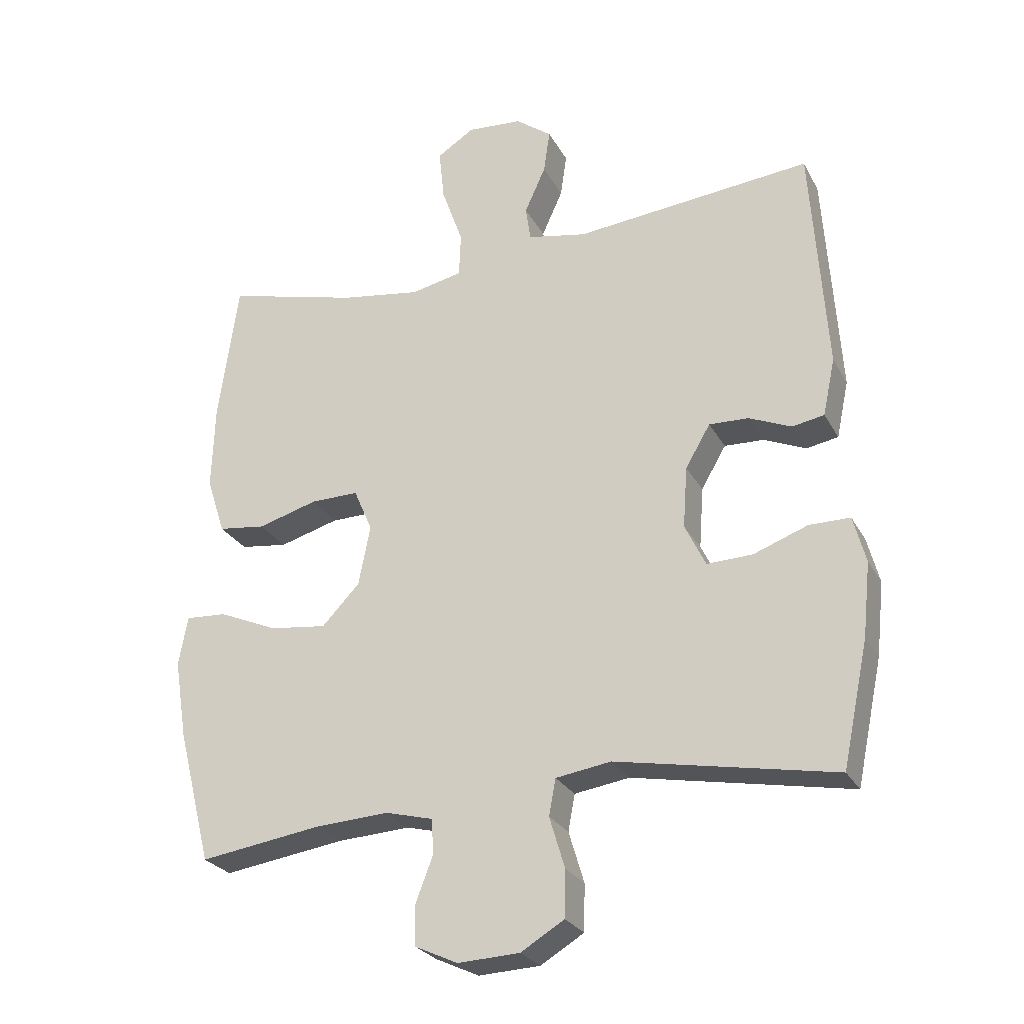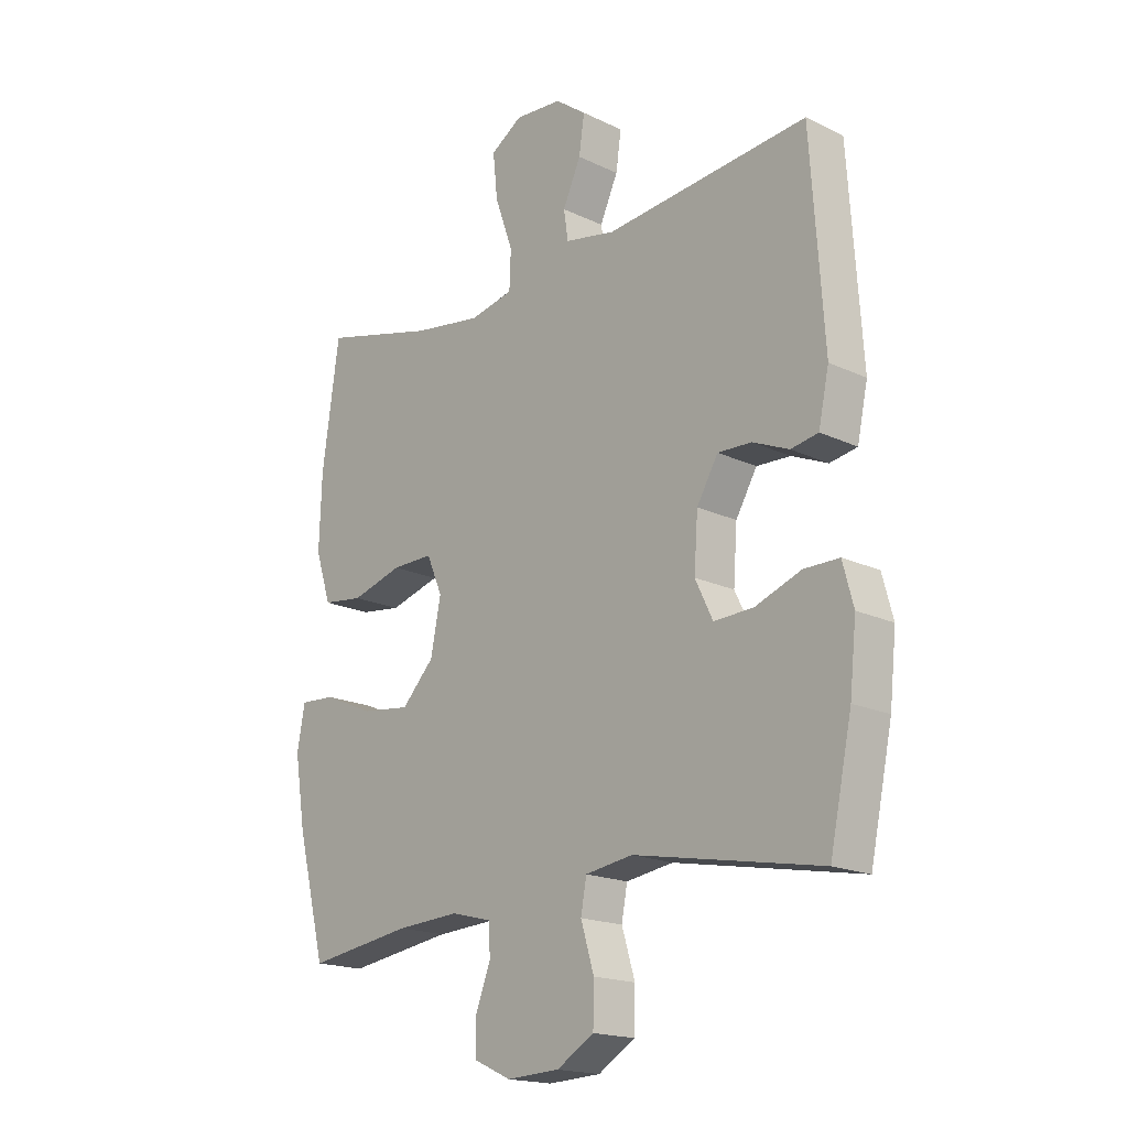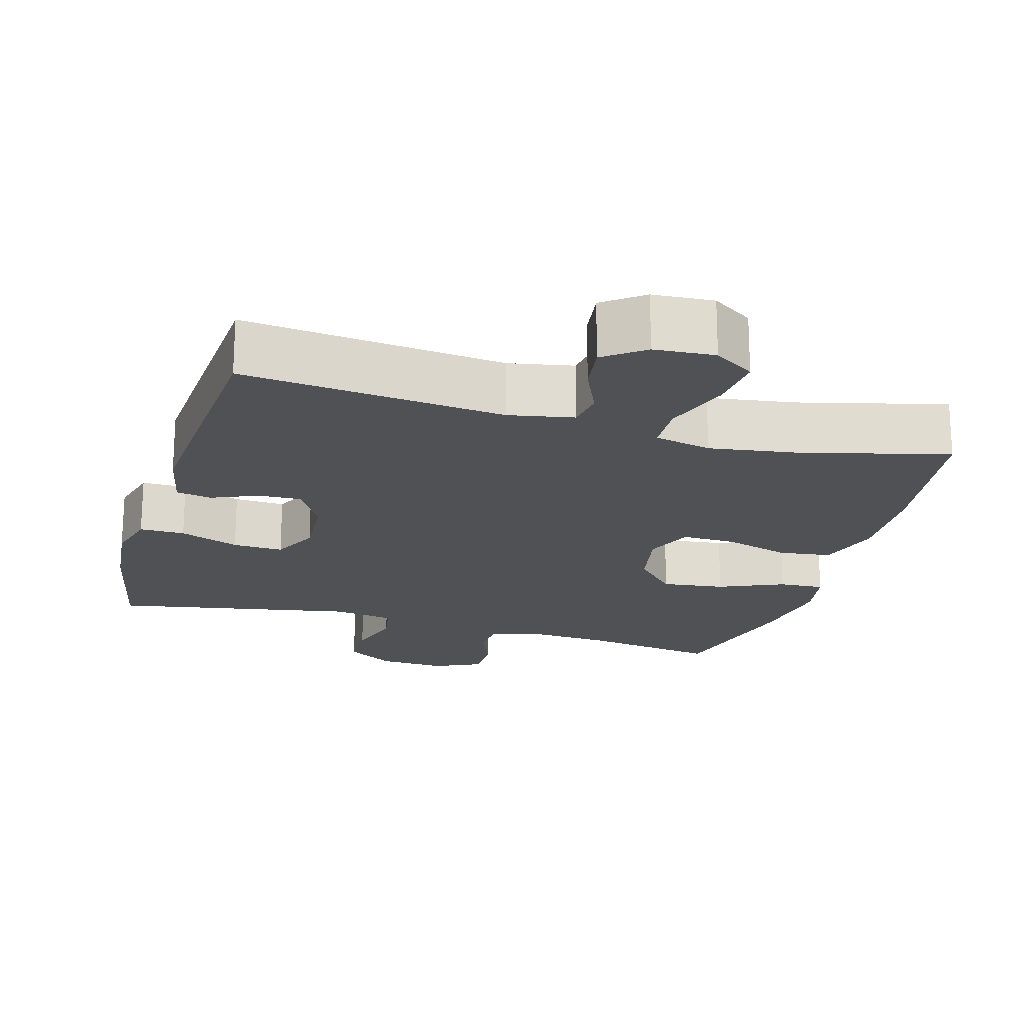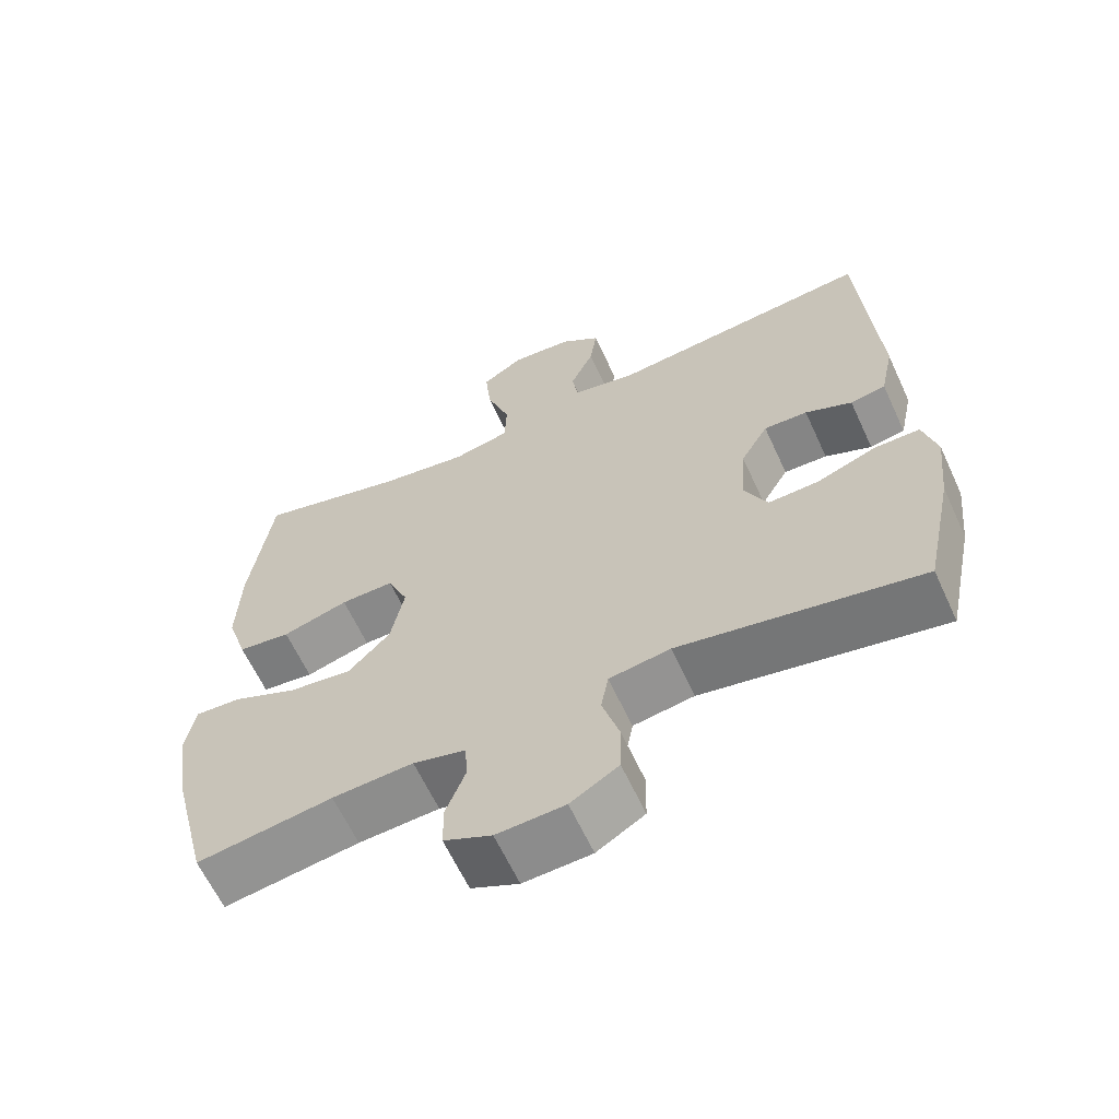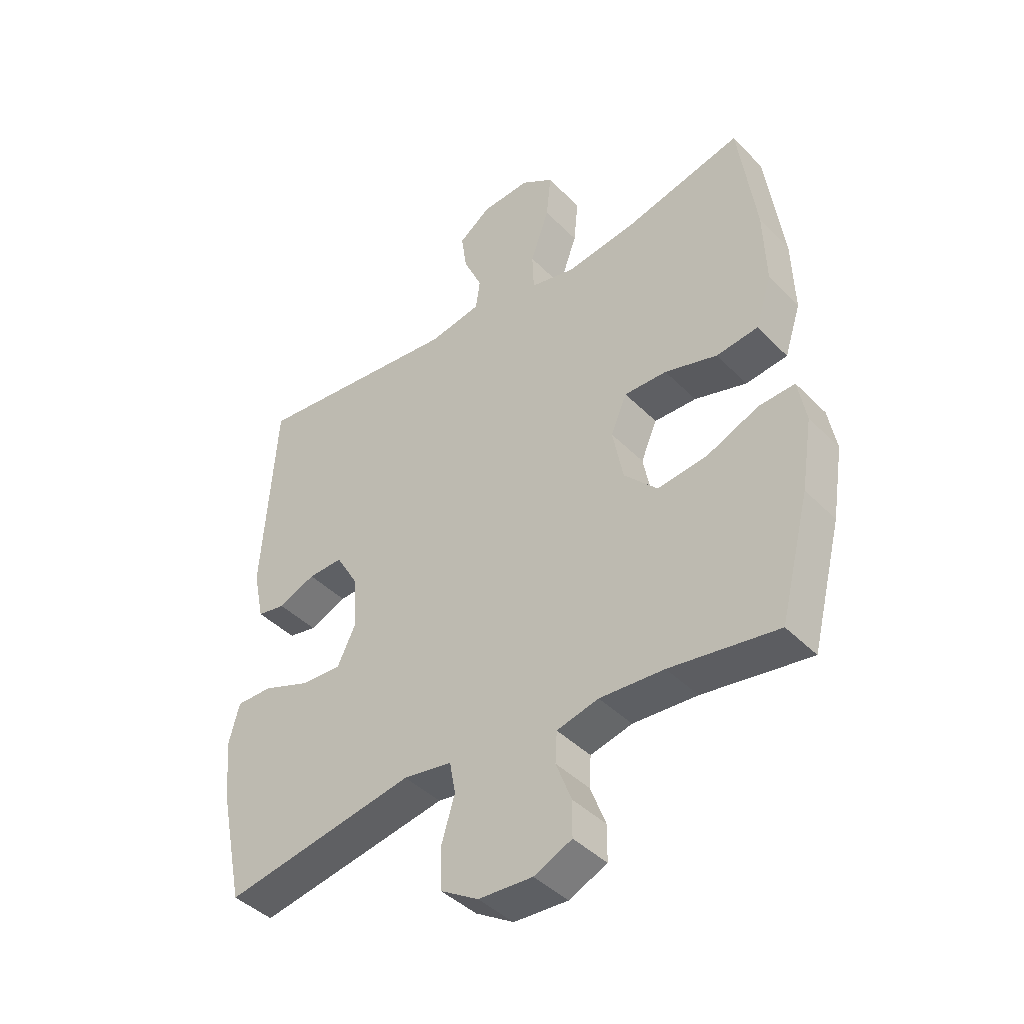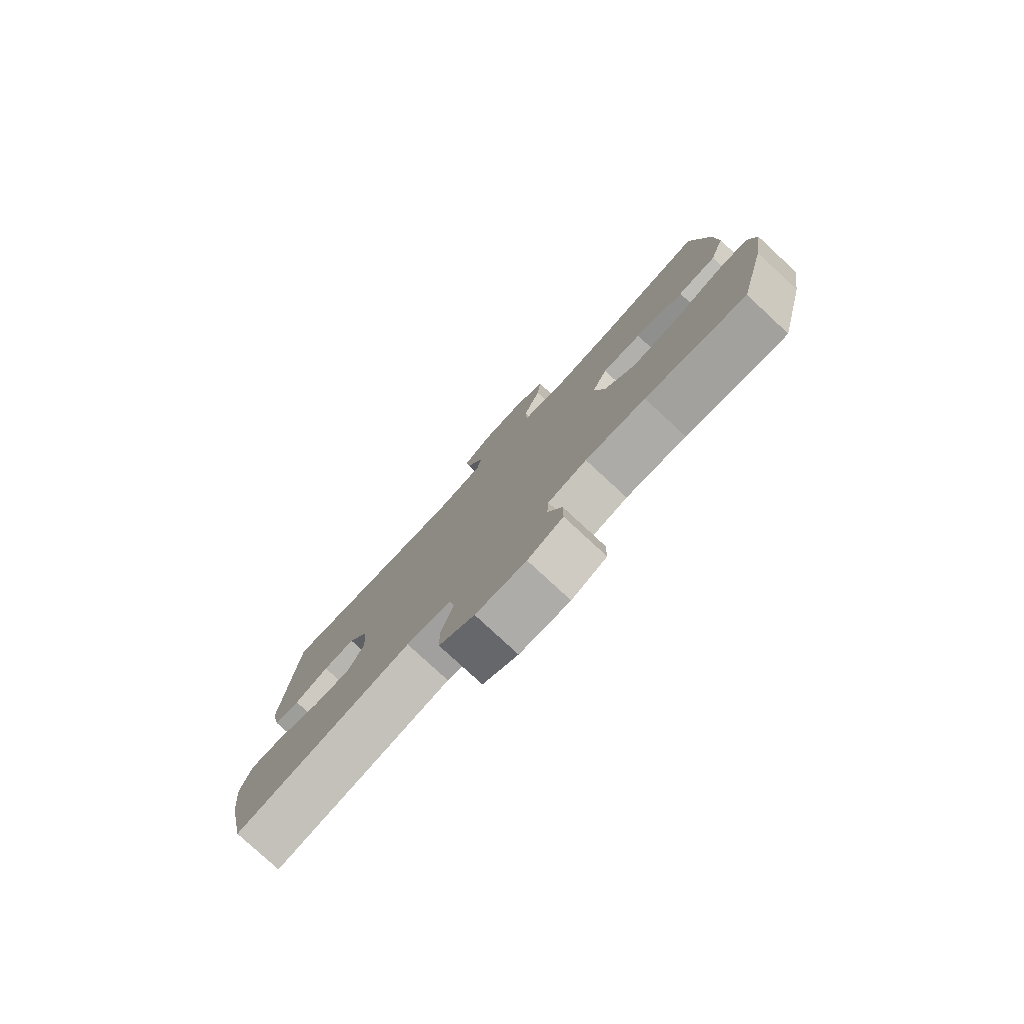
<metadata>
{"format":"obj","ext":"obj","renderer":"f3d","projection":"perspective","resolution":1024,"background":"white","views":[{"elev":-26.2,"azim":-157.0,"up":"+Z"},{"elev":-18.1,"azim":-132.8,"up":"+Z"},{"elev":-20.1,"azim":-16.2,"up":"+Y"},{"elev":-62.8,"azim":-155.3,"up":"+Z"},{"elev":-42.1,"azim":39.9,"up":"+Z"},{"elev":-79.2,"azim":47.2,"up":"+Z"}]}
</metadata>
<code>
o path3914
v 0.2861 0.0375 0.452
v 0.162 0.0375 0.433
v 0.08162 0.0375 0.4501
v 0.07887 0.0375 0.519
v 0.1119 0.0375 0.6126
v 0.1201 0.0375 0.6931
v 0.06236 0.0375 0.7302
v -0.02357 0.0375 0.7238
v -0.08024 0.0375 0.6816
v -0.07041 0.0375 0.6138
v -0.0376 0.0375 0.5413
v -0.04555 0.0375 0.4876
v -0.1377 0.0375 0.4696
v -0.5077 0.0375 0.5058
v -0.5316 0.0375 0.148
v -0.5125 0.0375 0.05835
v -0.4626 0.0375 0.04935
v -0.3966 0.0375 0.07763
v -0.3351 0.0375 0.08002
v -0.2962 0.0375 0.01376
v -0.2893 0.0375 -0.08225
v -0.3215 0.0375 -0.1487
v -0.393 0.0375 -0.1463
v -0.4773 0.0375 -0.1151
v -0.5411 0.0375 -0.1151
v -0.5605 0.0375 -0.1882
v -0.5483 0.0375 -0.303
v -0.5077 0.0375 -0.4962
v -0.1672 0.0375 -0.432
v -0.08094 0.0375 -0.445
v -0.0705 0.0375 -0.5019
v -0.09454 0.0375 -0.5817
v -0.09296 0.0375 -0.6544
v -0.02525 0.0375 -0.6952
v 0.07091 0.0375 -0.6997
v 0.1383 0.0375 -0.6686
v 0.1388 0.0375 -0.6066
v 0.1115 0.0375 -0.5354
v 0.1147 0.0375 -0.481
v 0.1887 0.0375 -0.4619
v 0.3028 0.0375 -0.4683
v 0.494 0.0375 -0.4962
v 0.5469 0.0375 -0.2871
v 0.5665 0.0375 -0.1635
v 0.5523 0.0375 -0.08648
v 0.4883 0.0375 -0.09042
v 0.3963 0.0375 -0.1304
v 0.3073 0.0375 -0.1416
v 0.2482 0.0375 -0.08017
v 0.2297 0.0375 0.01429
v 0.2584 0.0375 0.08115
v 0.3337 0.0375 0.08031
v 0.4266 0.0375 0.0536
v 0.5008 0.0375 0.06333
v 0.5296 0.0375 0.1523
v 0.5251 0.0375 0.2852
v 0.494 0.0375 0.5058
v 0.2861 -0.0375 0.452
v 0.162 -0.0375 0.433
v 0.08162 -0.0375 0.4501
v 0.07887 -0.0375 0.519
v 0.1119 -0.0375 0.6126
v 0.1201 -0.0375 0.6931
v 0.06236 -0.0375 0.7302
v -0.02357 -0.0375 0.7238
v -0.08024 -0.0375 0.6816
v -0.07041 -0.0375 0.6138
v -0.0376 -0.0375 0.5413
v -0.04555 -0.0375 0.4876
v -0.1377 -0.0375 0.4696
v -0.5077 -0.0375 0.5058
v -0.5316 -0.0375 0.148
v -0.5125 -0.0375 0.05835
v -0.4626 -0.0375 0.04935
v -0.3966 -0.0375 0.07763
v -0.3351 -0.0375 0.08002
v -0.2962 -0.0375 0.01376
v -0.2893 -0.0375 -0.08225
v -0.3215 -0.0375 -0.1487
v -0.393 -0.0375 -0.1463
v -0.4773 -0.0375 -0.1151
v -0.5411 -0.0375 -0.1151
v -0.5605 -0.0375 -0.1882
v -0.5483 -0.0375 -0.303
v -0.5077 -0.0375 -0.4962
v -0.1672 -0.0375 -0.432
v -0.08094 -0.0375 -0.445
v -0.0705 -0.0375 -0.5019
v -0.09454 -0.0375 -0.5817
v -0.09296 -0.0375 -0.6544
v -0.02525 -0.0375 -0.6952
v 0.07091 -0.0375 -0.6997
v 0.1383 -0.0375 -0.6686
v 0.1388 -0.0375 -0.6066
v 0.1115 -0.0375 -0.5354
v 0.1147 -0.0375 -0.481
v 0.1887 -0.0375 -0.4619
v 0.3028 -0.0375 -0.4683
v 0.494 -0.0375 -0.4962
v 0.5469 -0.0375 -0.2871
v 0.5665 -0.0375 -0.1635
v 0.5523 -0.0375 -0.08648
v 0.4883 -0.0375 -0.09042
v 0.3963 -0.0375 -0.1304
v 0.3073 -0.0375 -0.1416
v 0.2482 -0.0375 -0.08017
v 0.2297 -0.0375 0.01429
v 0.2584 -0.0375 0.08115
v 0.3337 -0.0375 0.08031
v 0.4266 -0.0375 0.0536
v 0.5008 -0.0375 0.06333
v 0.5296 -0.0375 0.1523
v 0.5251 -0.0375 0.2852
v 0.494 -0.0375 0.5058
v 0.5469 0.0375 -0.2871
v 0.5665 0.0375 -0.1635
v 0.5523 0.0375 -0.08648
v 0.5523 0.0375 -0.08648
v 0.4883 0.0375 -0.09042
v 0.5008 0.0375 0.06333
v 0.5008 0.0375 0.06333
v 0.5296 0.0375 0.1523
v 0.5251 0.0375 0.2852
v 0.494 0.0375 -0.4962
v 0.494 0.0375 -0.4962
v 0.4266 0.0375 0.0536
v 0.494 0.0375 0.5058
v 0.494 0.0375 0.5058
v 0.3963 0.0375 -0.1304
v 0.3337 0.0375 0.08031
v 0.3028 0.0375 -0.4683
v 0.2861 0.0375 0.452
v 0.3073 0.0375 -0.1416
v 0.2584 0.0375 0.08115
v 0.2584 0.0375 0.08115
v 0.2482 0.0375 -0.08017
v 0.1887 0.0375 -0.4619
v 0.162 0.0375 0.433
v 0.2297 0.0375 0.01429
v 0.1147 0.0375 -0.481
v 0.1147 0.0375 -0.481
v 0.08162 0.0375 0.4501
v 0.08162 0.0375 0.4501
v 0.1383 0.0375 -0.6686
v 0.1383 0.0375 -0.6686
v 0.1388 0.0375 -0.6066
v 0.1115 0.0375 -0.5354
v 0.07091 0.0375 -0.6997
v 0.1119 0.0375 0.6126
v 0.1201 0.0375 0.6931
v 0.1201 0.0375 0.6931
v 0.06236 0.0375 0.7302
v 0.07887 0.0375 0.519
v -0.02525 0.0375 -0.6952
v -0.02357 0.0375 0.7238
v -0.08024 0.0375 0.6816
v -0.08024 0.0375 0.6816
v -0.09296 0.0375 -0.6544
v -0.0376 0.0375 0.5413
v -0.04555 0.0375 0.4876
v -0.04555 0.0375 0.4876
v -0.07041 0.0375 0.6138
v -0.1377 0.0375 0.4696
v -0.09454 0.0375 -0.5817
v -0.0705 0.0375 -0.5019
v -0.08094 0.0375 -0.445
v -0.08094 0.0375 -0.445
v -0.1672 0.0375 -0.432
v -0.2962 0.0375 0.01376
v -0.2893 0.0375 -0.08225
v -0.3215 0.0375 -0.1487
v -0.3215 0.0375 -0.1487
v -0.3351 0.0375 0.08002
v -0.3351 0.0375 0.08002
v -0.393 0.0375 -0.1463
v -0.3966 0.0375 0.07763
v -0.4773 0.0375 -0.1151
v -0.4626 0.0375 0.04935
v -0.5077 0.0375 -0.4962
v -0.5077 0.0375 -0.4962
v -0.5125 0.0375 0.05835
v -0.5125 0.0375 0.05835
v -0.5411 0.0375 -0.1151
v -0.5411 0.0375 -0.1151
v -0.5077 0.0375 0.5058
v -0.5077 0.0375 0.5058
v -0.5316 0.0375 0.148
v -0.5483 0.0375 -0.303
v -0.5605 0.0375 -0.1882
v 0.5469 -0.0375 -0.2871
v 0.5665 -0.0375 -0.1635
v 0.5523 -0.0375 -0.08648
v 0.5523 -0.0375 -0.08648
v 0.4883 -0.0375 -0.09042
v 0.5008 -0.0375 0.06333
v 0.5008 -0.0375 0.06333
v 0.5296 -0.0375 0.1523
v 0.5251 -0.0375 0.2852
v 0.494 -0.0375 -0.4962
v 0.494 -0.0375 -0.4962
v 0.4266 -0.0375 0.0536
v 0.494 -0.0375 0.5058
v 0.494 -0.0375 0.5058
v 0.3963 -0.0375 -0.1304
v 0.3337 -0.0375 0.08031
v 0.3028 -0.0375 -0.4683
v 0.2861 -0.0375 0.452
v 0.3073 -0.0375 -0.1416
v 0.2584 -0.0375 0.08115
v 0.2584 -0.0375 0.08115
v 0.2482 -0.0375 -0.08017
v 0.1887 -0.0375 -0.4619
v 0.162 -0.0375 0.433
v 0.2297 -0.0375 0.01429
v 0.1147 -0.0375 -0.481
v 0.1147 -0.0375 -0.481
v 0.08162 -0.0375 0.4501
v 0.08162 -0.0375 0.4501
v 0.1383 -0.0375 -0.6686
v 0.1383 -0.0375 -0.6686
v 0.1388 -0.0375 -0.6066
v 0.1115 -0.0375 -0.5354
v 0.07091 -0.0375 -0.6997
v 0.1119 -0.0375 0.6126
v 0.1201 -0.0375 0.6931
v 0.1201 -0.0375 0.6931
v 0.06236 -0.0375 0.7302
v 0.07887 -0.0375 0.519
v -0.02525 -0.0375 -0.6952
v -0.02357 -0.0375 0.7238
v -0.08024 -0.0375 0.6816
v -0.08024 -0.0375 0.6816
v -0.09296 -0.0375 -0.6544
v -0.0376 -0.0375 0.5413
v -0.04555 -0.0375 0.4876
v -0.04555 -0.0375 0.4876
v -0.07041 -0.0375 0.6138
v -0.1377 -0.0375 0.4696
v -0.09454 -0.0375 -0.5817
v -0.0705 -0.0375 -0.5019
v -0.08094 -0.0375 -0.445
v -0.08094 -0.0375 -0.445
v -0.1672 -0.0375 -0.432
v -0.2962 -0.0375 0.01376
v -0.2893 -0.0375 -0.08225
v -0.3215 -0.0375 -0.1487
v -0.3215 -0.0375 -0.1487
v -0.3351 -0.0375 0.08002
v -0.3351 -0.0375 0.08002
v -0.393 -0.0375 -0.1463
v -0.3966 -0.0375 0.07763
v -0.4773 -0.0375 -0.1151
v -0.4626 -0.0375 0.04935
v -0.5077 -0.0375 -0.4962
v -0.5077 -0.0375 -0.4962
v -0.5125 -0.0375 0.05835
v -0.5125 -0.0375 0.05835
v -0.5411 -0.0375 -0.1151
v -0.5411 -0.0375 -0.1151
v -0.5077 -0.0375 0.5058
v -0.5077 -0.0375 0.5058
v -0.5316 -0.0375 0.148
v -0.5483 -0.0375 -0.303
v -0.5605 -0.0375 -0.1882
f 263 250 264
f 191 204 190
f 251 262 253
f 243 246 263
f 197 201 195
f 207 205 198
f 224 237 234
f 198 205 197
f 221 223 219
f 217 209 213
f 224 234 228
f 227 230 224
f 207 209 205
f 202 207 198
f 222 223 221
f 250 263 246
f 234 235 228
f 248 262 251
f 244 245 214
f 241 215 211
f 208 212 206
f 237 224 230
f 217 235 238
f 246 243 245
f 204 191 194
f 239 222 240
f 190 206 199
f 214 245 211
f 243 263 254
f 238 244 217
f 262 248 260
f 225 227 224
f 260 248 238
f 228 235 217
f 238 248 244
f 245 243 241
f 212 211 215
f 229 239 233
f 215 240 222
f 241 240 215
f 258 264 252
f 208 190 204
f 222 229 223
f 209 244 214
f 231 237 230
f 217 244 209
f 245 241 211
f 253 262 256
f 229 222 239
f 252 264 250
f 197 205 201
f 211 212 208
f 190 208 206
f 213 209 207
f 194 191 192
f 43 44 101 100
f 44 118 193 101
f 45 46 103 102
f 121 55 112 196
f 55 56 113 112
f 125 43 100 200
f 53 54 111 110
f 56 128 203 113
f 46 47 104 103
f 52 53 110 109
f 41 42 99 98
f 57 1 58 114
f 47 48 105 104
f 135 52 109 210
f 48 49 106 105
f 40 41 98 97
f 1 2 59 58
f 50 51 108 107
f 49 50 107 106
f 141 40 97 216
f 2 143 218 59
f 145 37 94 220
f 37 38 95 94
f 35 36 93 92
f 5 151 226 62
f 6 7 64 63
f 38 39 96 95
f 4 5 62 61
f 3 4 61 60
f 34 35 92 91
f 7 8 65 64
f 8 157 232 65
f 33 34 91 90
f 11 161 236 68
f 10 11 68 67
f 9 10 67 66
f 12 13 70 69
f 32 33 90 89
f 31 32 89 88
f 167 31 88 242
f 29 30 87 86
f 20 21 78 77
f 21 172 247 78
f 174 20 77 249
f 22 23 80 79
f 18 19 76 75
f 23 24 81 80
f 17 18 75 74
f 180 29 86 255
f 182 17 74 257
f 24 184 259 81
f 13 186 261 70
f 15 16 73 72
f 14 15 72 71
f 27 28 85 84
f 26 27 84 83
f 25 26 83 82
f 188 189 175
f 116 115 129
f 176 178 187
f 168 188 171
f 122 120 126
f 132 123 130
f 149 159 162
f 123 122 130
f 146 144 148
f 142 138 134
f 149 153 159
f 152 149 155
f 132 130 134
f 127 123 132
f 147 146 148
f 175 171 188
f 159 153 160
f 173 176 187
f 169 139 170
f 166 136 140
f 133 131 137
f 162 155 149
f 142 163 160
f 171 170 168
f 129 119 116
f 164 165 147
f 115 124 131
f 139 136 170
f 168 179 188
f 163 142 169
f 187 185 173
f 150 149 152
f 185 163 173
f 153 142 160
f 163 169 173
f 170 166 168
f 137 140 136
f 154 158 164
f 140 147 165
f 166 140 165
f 183 177 189
f 133 129 115
f 147 148 154
f 134 139 169
f 156 155 162
f 142 134 169
f 170 136 166
f 178 181 187
f 154 164 147
f 177 175 189
f 122 126 130
f 136 133 137
f 115 131 133
f 138 132 134
f 119 117 116

</code>
